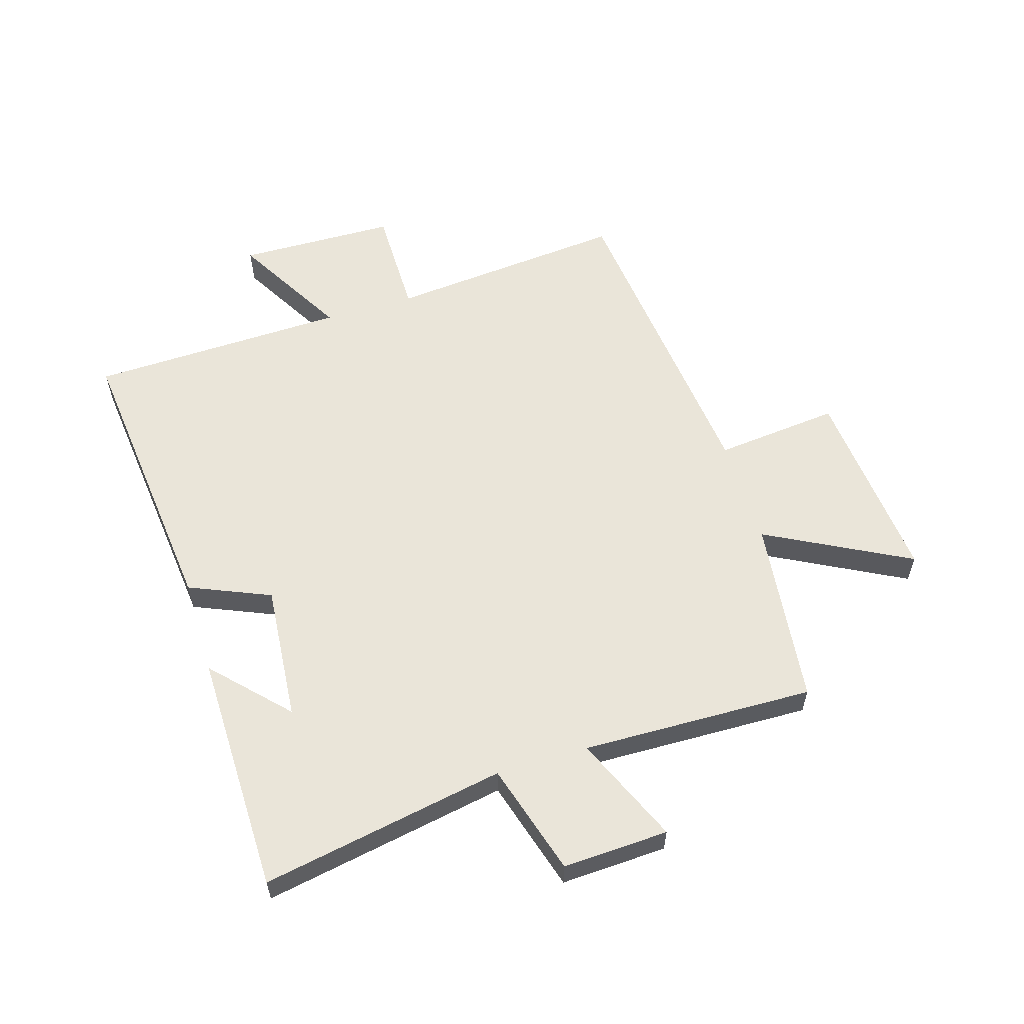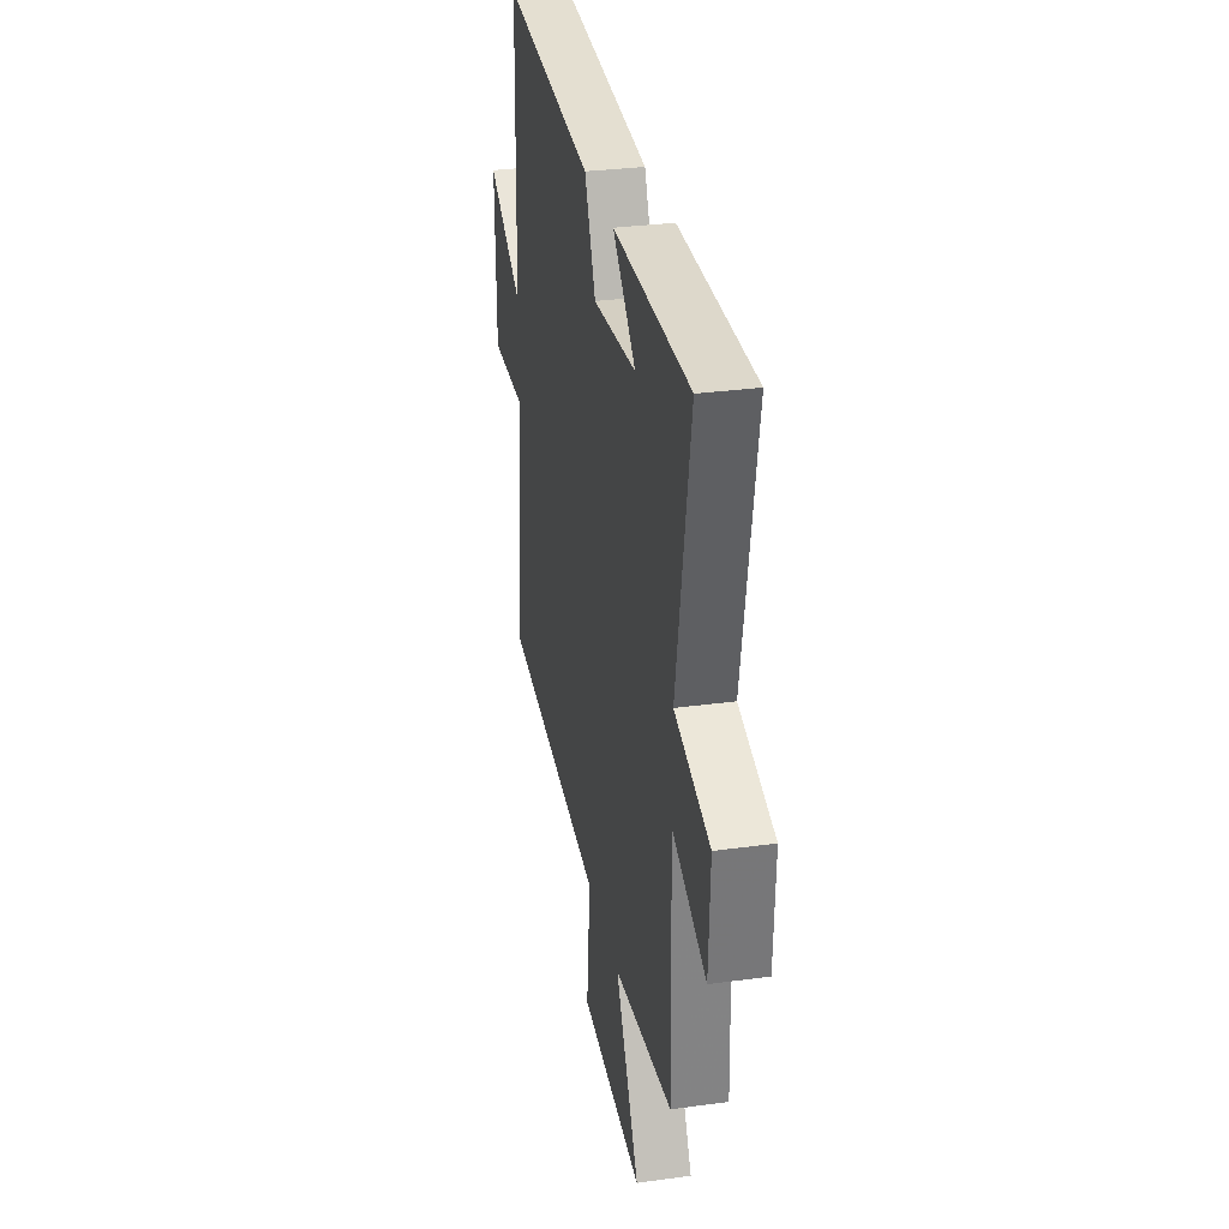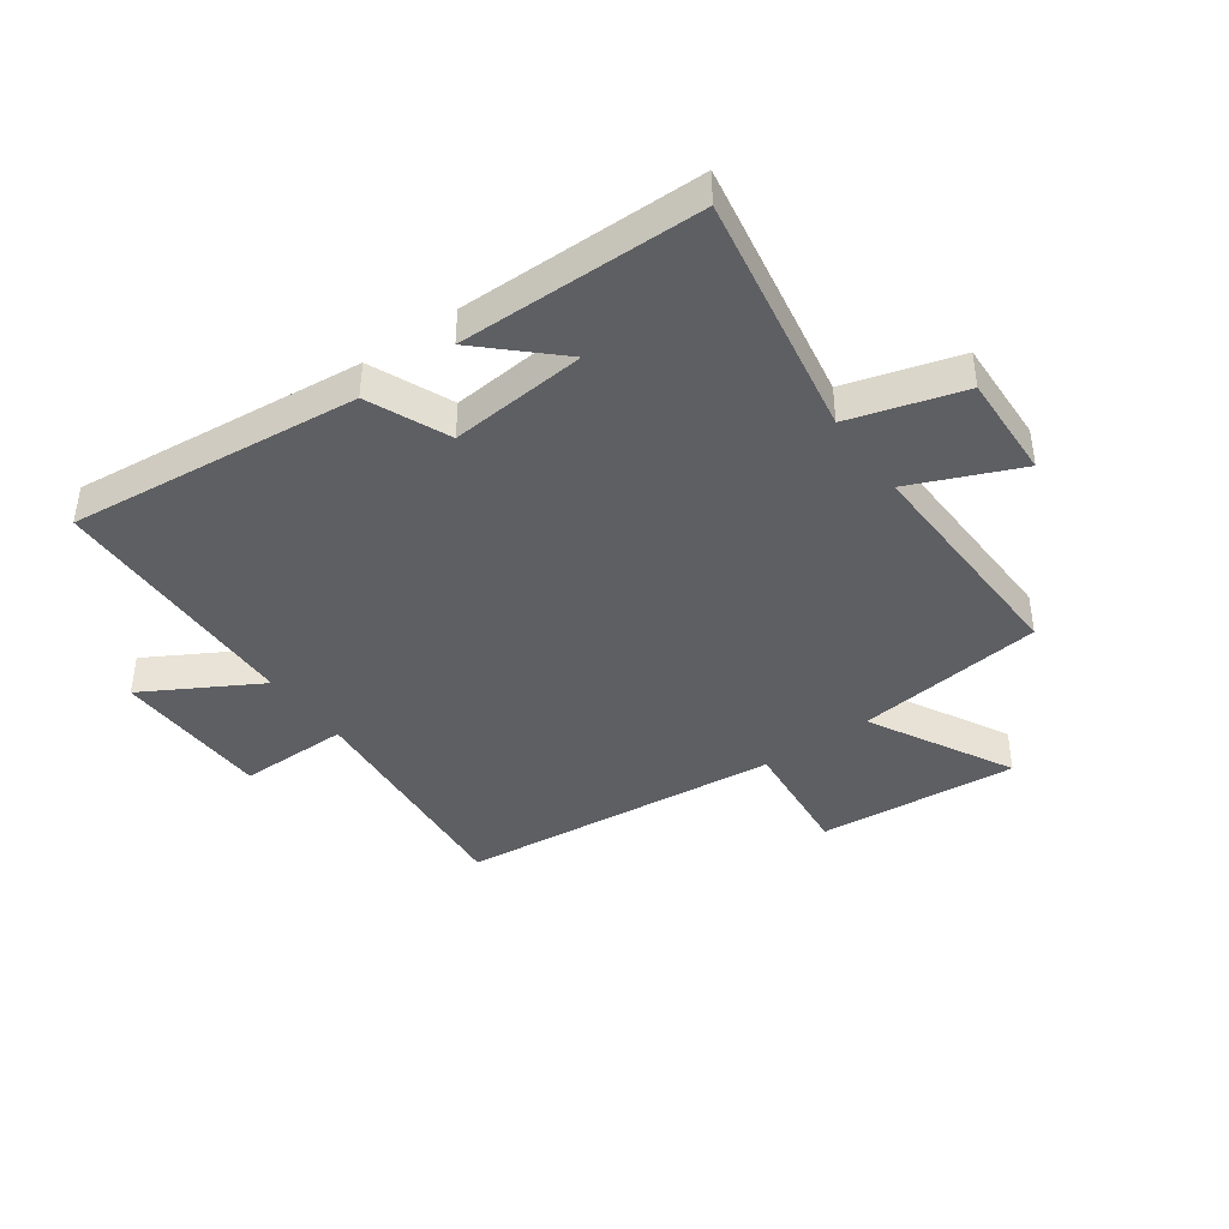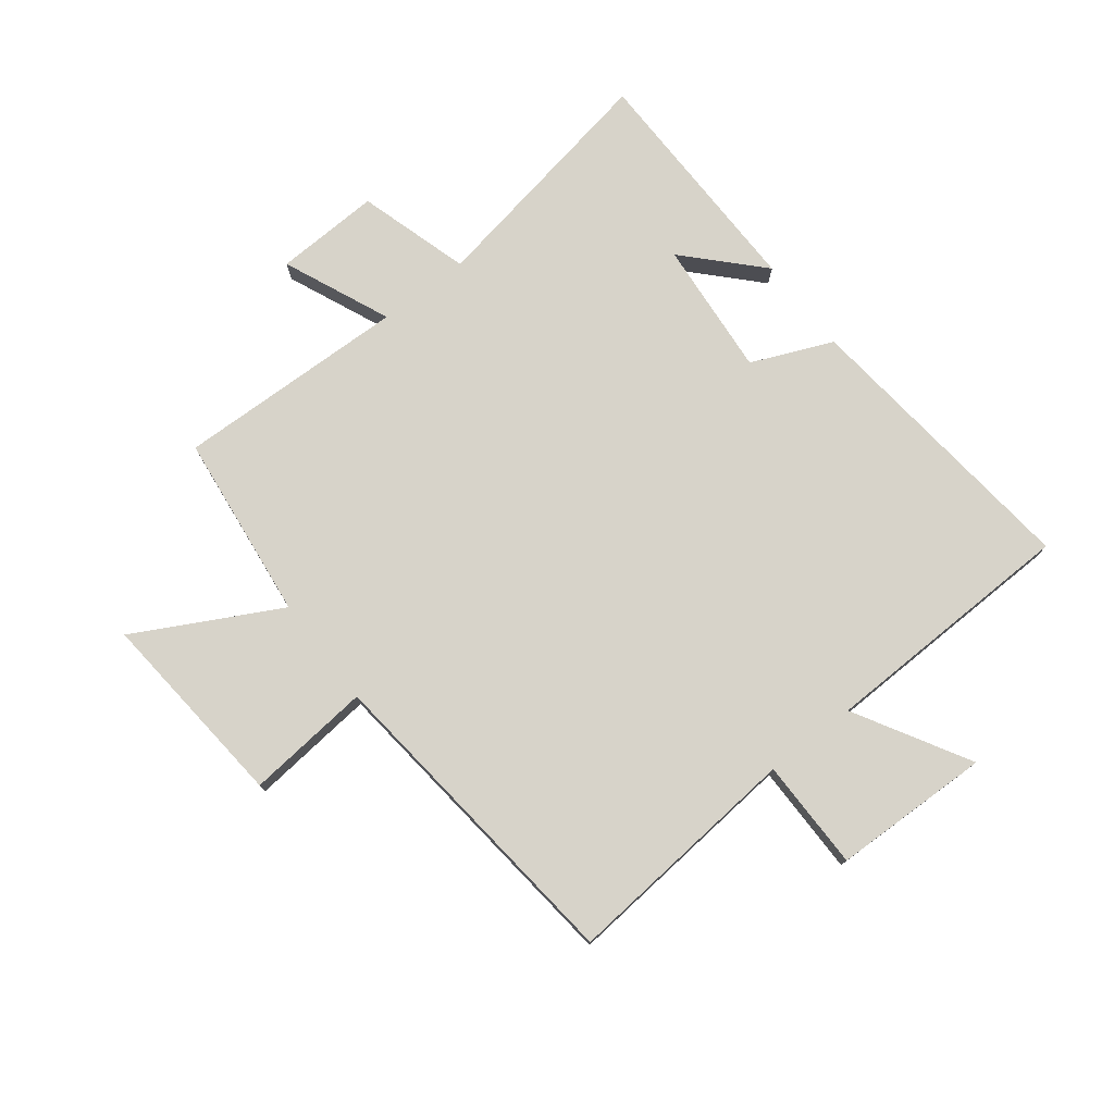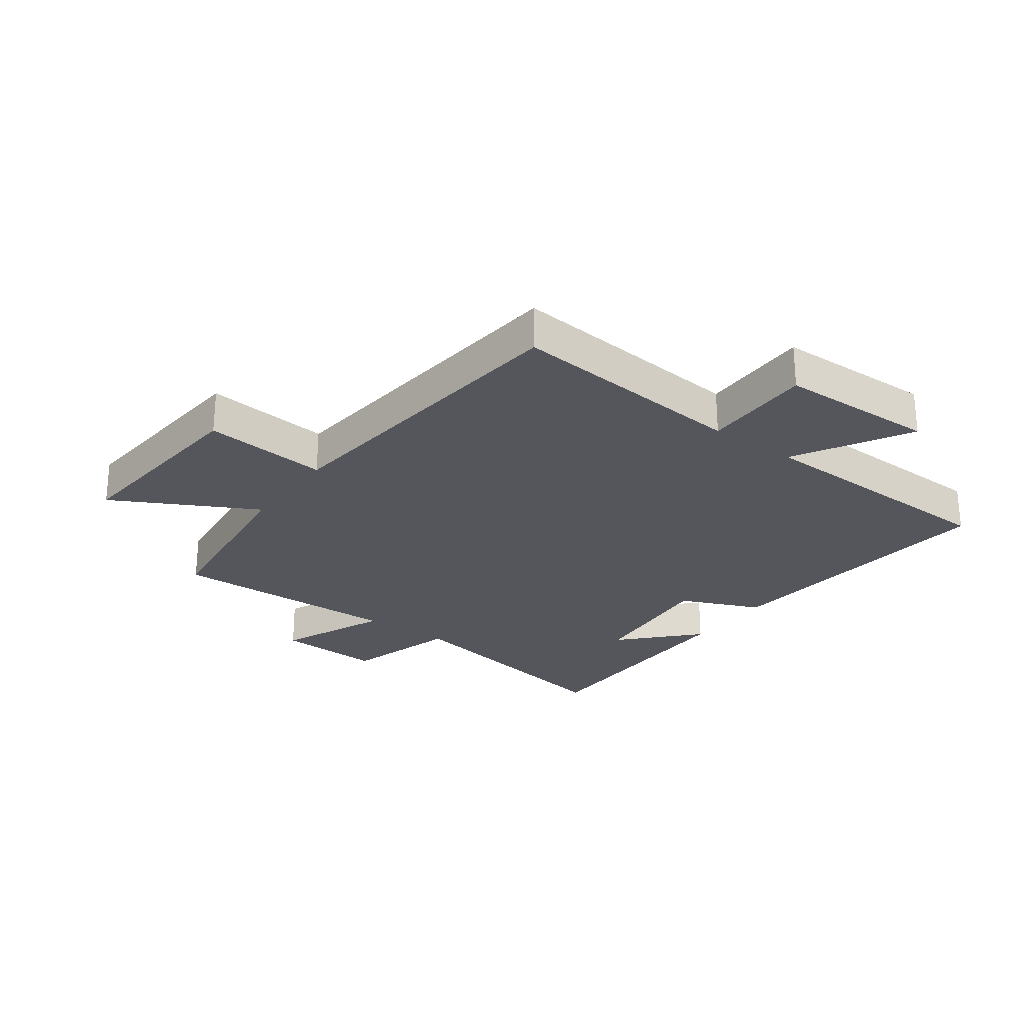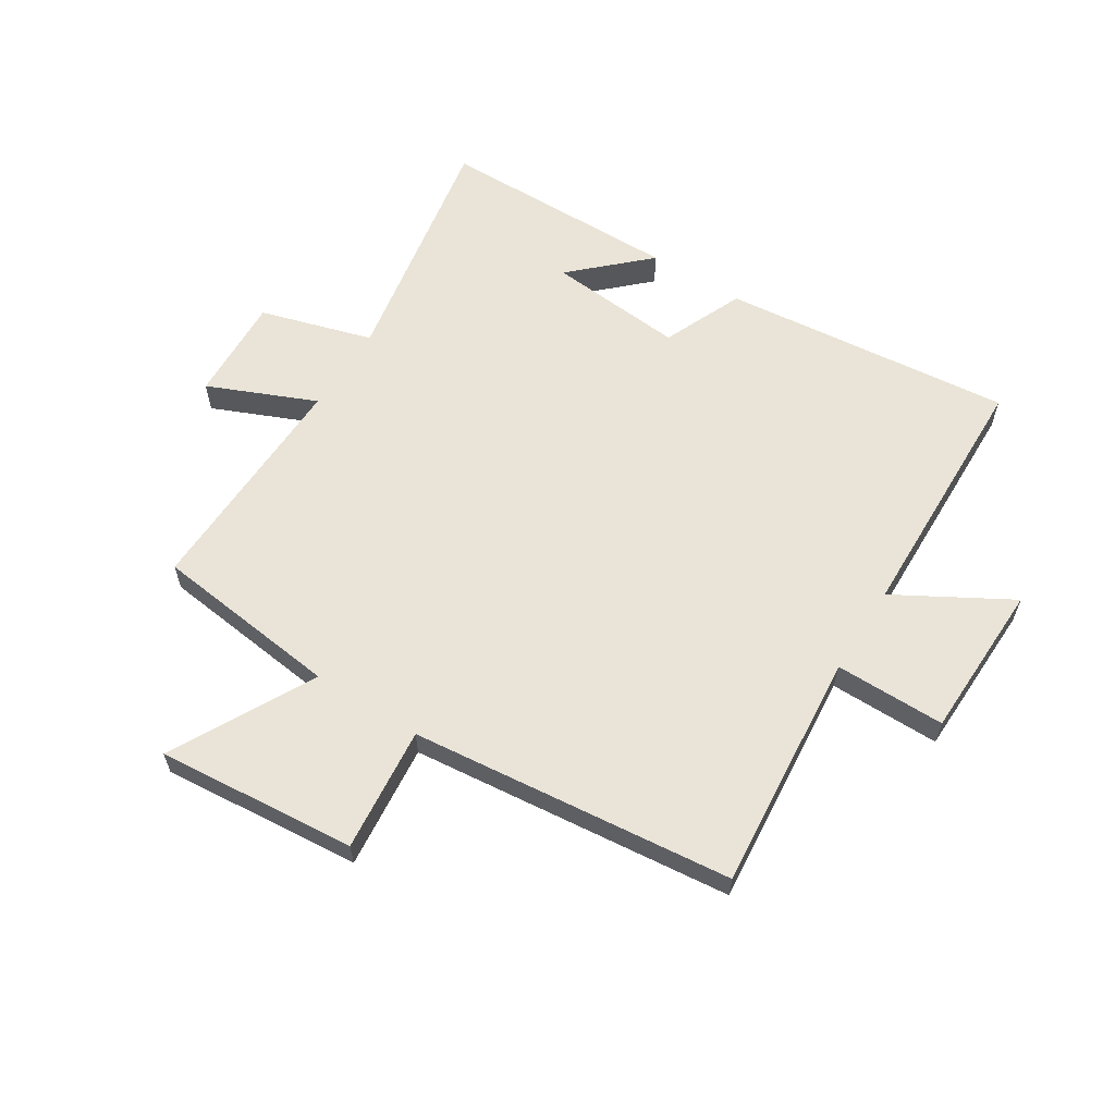
<metadata>
{"format":"obj","ext":"obj","renderer":"f3d","projection":"perspective","resolution":1024,"background":"white","views":[{"elev":58.2,"azim":73.0,"up":"+Y"},{"elev":30.6,"azim":78.8,"up":"+Z"},{"elev":-41.2,"azim":35.8,"up":"+Y"},{"elev":76.3,"azim":-127.7,"up":"+Y"},{"elev":-26.3,"azim":-126.0,"up":"+Y"},{"elev":60.8,"azim":-147.6,"up":"+Y"}]}
</metadata>
<code>
v -0.537 0.07 -0.442
v -0.5 0.07 -0.039
v -0.686 0.07 -0.039
v -0.692 0.07 0.227
v -0.5 0.07 0.117
v -0.488 0.07 0.551
v 0.002 0.07 0.5
v 0.06 0.07 0.364
v 0.29 0.07 0.384
v 0.168 0.07 0.5
v 0.575 0.07 0.495
v 0.5 0.07 0.084
v 0.689 0.07 0.028
v 0.681 0.07 -0.15
v 0.5 0.07 -0.072
v 0.51 0.07 -0.463
v 0.194 0.07 -0.5
v 0.321 0.07 -0.74
v -0.015 0.07 -0.71
v 0.006 0.07 -0.5
v -0.537 0 -0.442
v -0.5 0 -0.039
v -0.686 0 -0.039
v -0.692 0 0.227
v -0.5 0 0.117
v -0.488 0 0.551
v 0.002 0 0.5
v 0.06 0 0.364
v 0.29 0 0.384
v 0.168 0 0.5
v 0.575 0 0.495
v 0.5 0 0.084
v 0.689 0 0.028
v 0.681 0 -0.15
v 0.5 0 -0.072
v 0.51 0 -0.463
v 0.194 0 -0.5
v 0.321 0 -0.74
v -0.015 0 -0.71
v 0.006 0 -0.5
f 17 18 19 20
f 15 16 17 20
f 15 20 1 2
f 12 13 14 15
f 12 15 2
f 9 10 11
f 9 11 12 2
f 5 6 7 8
f 5 8 9 2
f 2 3 4 5
f 40 39 38 37
f 40 37 36 35
f 22 21 40 35
f 35 34 33 32
f 22 35 32
f 31 30 29
f 22 32 31 29
f 28 27 26 25
f 22 29 28 25
f 25 24 23 22
f 1 21 22 2
f 2 22 23 3
f 3 23 24 4
f 4 24 25 5
f 5 25 26 6
f 6 26 27 7
f 7 27 28 8
f 8 28 29 9
f 9 29 30 10
f 10 30 31 11
f 11 31 32 12
f 12 32 33 13
f 13 33 34 14
f 14 34 35 15
f 15 35 36 16
f 16 36 37 17
f 17 37 38 18
f 18 38 39 19
f 19 39 40 20
f 20 40 21 1

</code>
